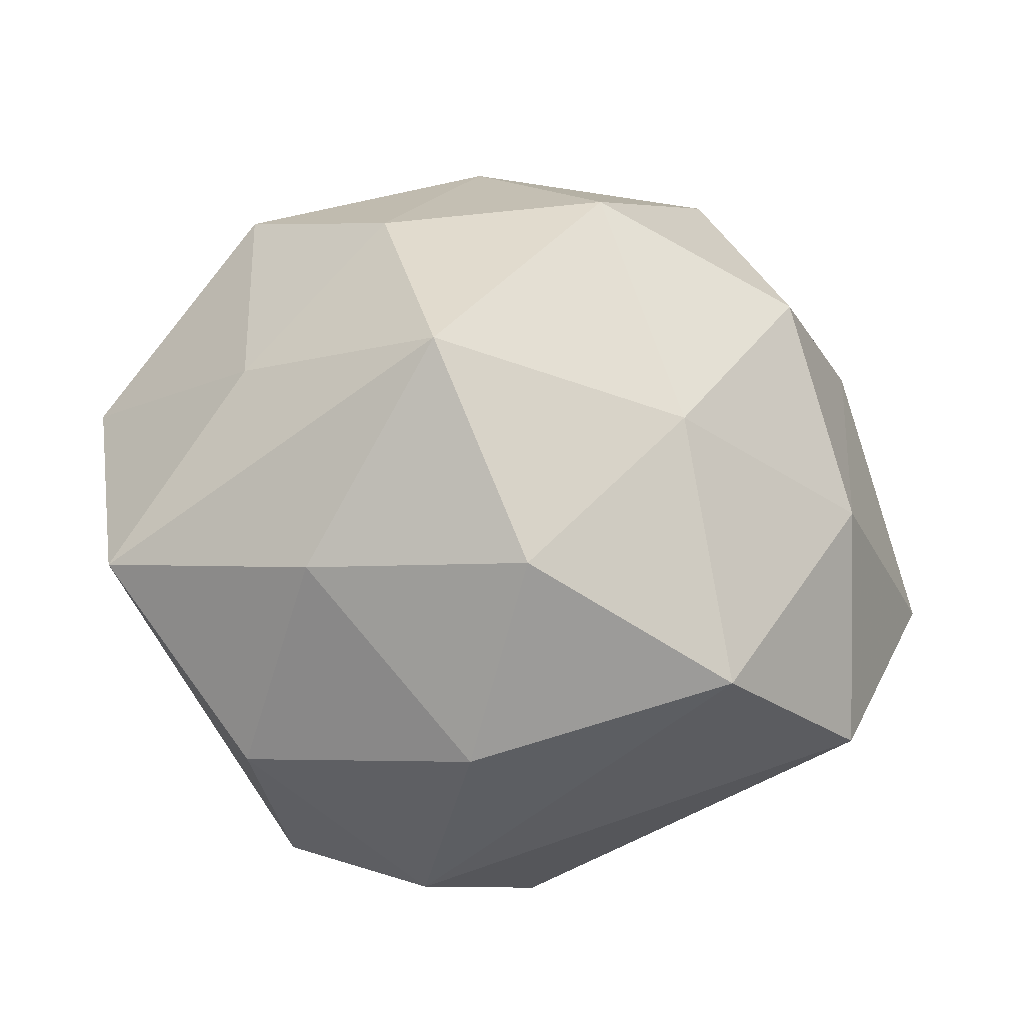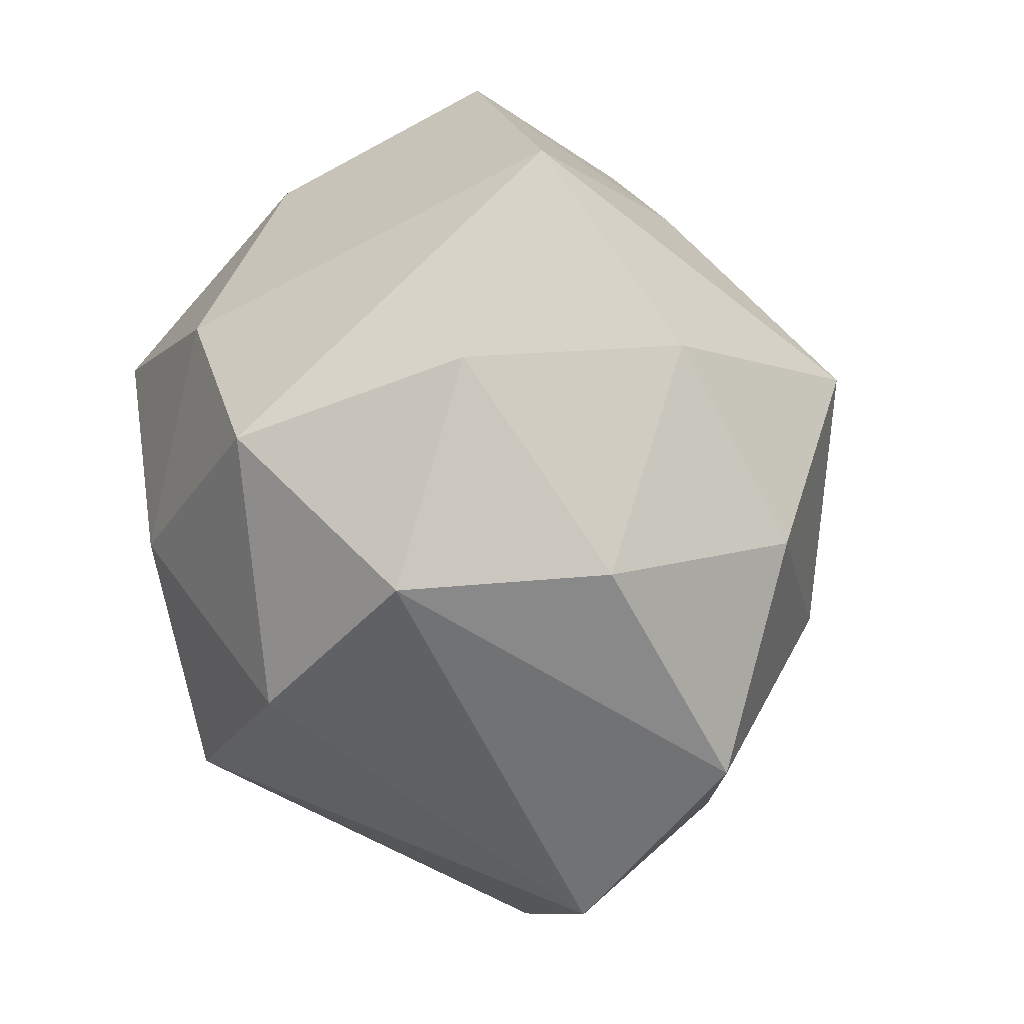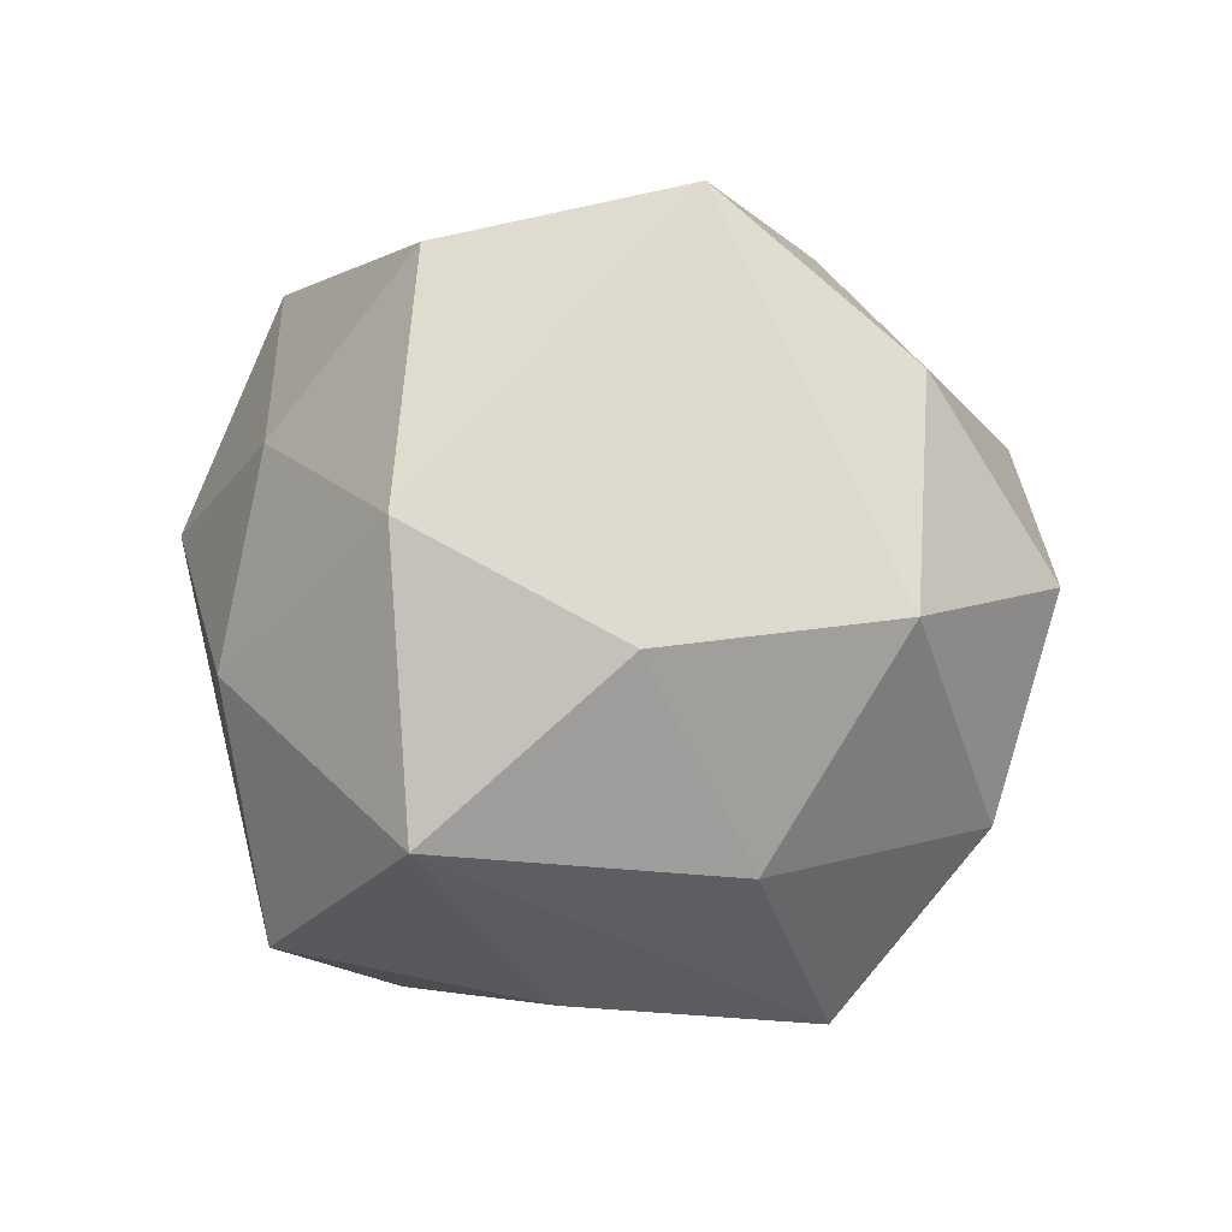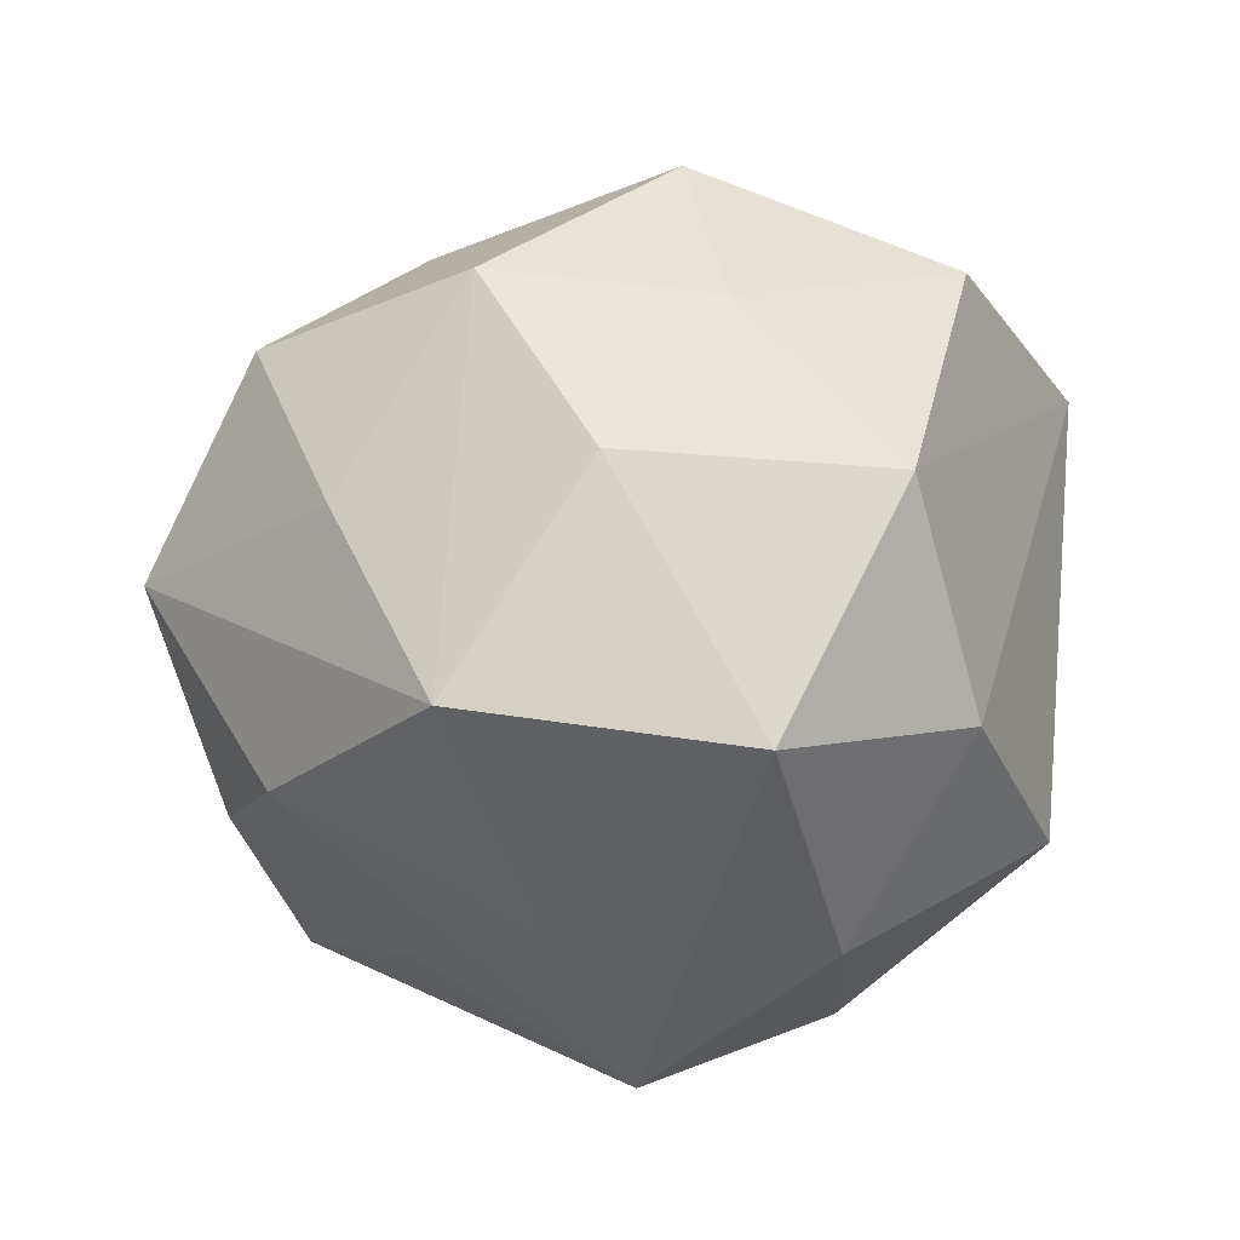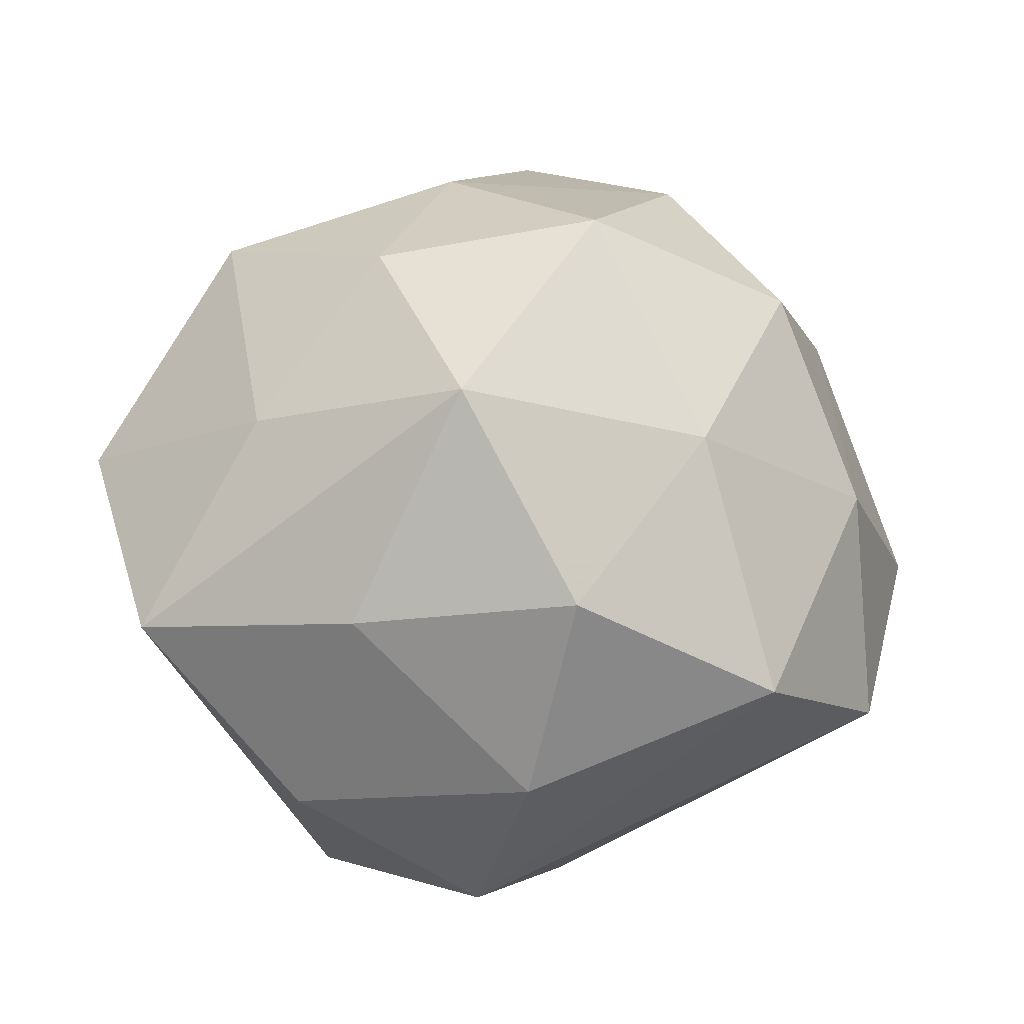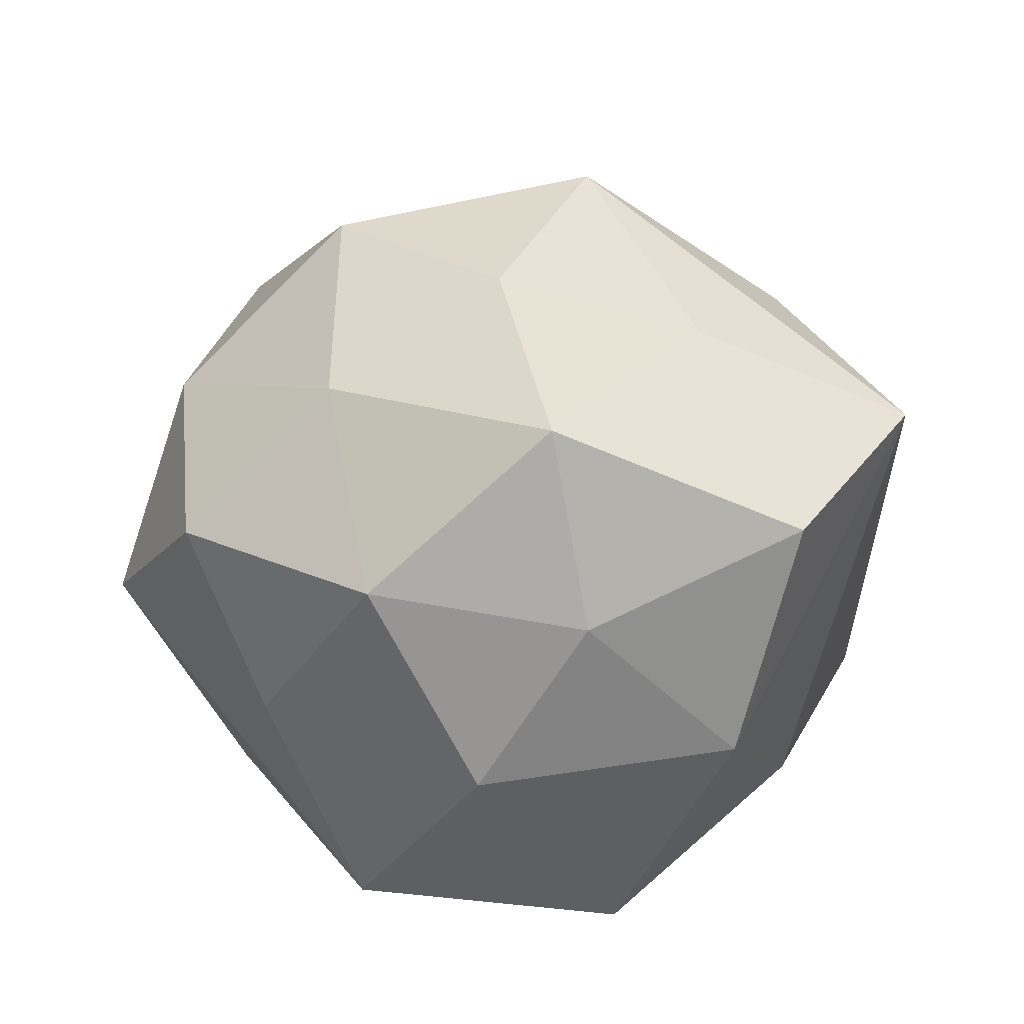
<metadata>
{"format":"obj","ext":"obj","renderer":"f3d","projection":"perspective","resolution":1024,"background":"white","views":[{"elev":-35.0,"azim":2.8,"up":"+Y"},{"elev":-70.9,"azim":-72.7,"up":"+Y"},{"elev":-32.9,"azim":-78.2,"up":"+Z"},{"elev":-42.9,"azim":-141.2,"up":"+Z"},{"elev":62.3,"azim":-7.9,"up":"+Z"},{"elev":18.7,"azim":-138.5,"up":"+Z"}]}
</metadata>
<code>
v 0.02522 -0.0001375 -0.02497
v -0.01804 -0.02233 0.02541
v 0.003807 -0.02545 0.0298
v -0.04329 0.00729 0.01185
v -0.001602 0.03041 0.02322
v 0.002658 0.03651 -0.01032
v 0.01933 -0.00877 0.02986
v 0.03104 0.009297 0.02463
v -0.02414 -0.0302 -0.01799
v 0.02318 -0.03201 0.01757
v -0.03946 -0.01609 0.0176
v 0.03482 0.01476 -0.01343
v -0.00417 0.02976 -0.03168
v 0.03681 -0.009397 0.01341
v -0.03819 0.01048 -0.01177
v 0.004686 0.005948 -0.03545
v -0.008452 -0.04114 -0.006489
v -0.02626 0.02504 0.02255
v -0.01163 -0.01456 -0.03364
v 0.01254 -0.01672 -0.03581
v -0.02396 0.01171 -0.03486
v -0.01074 0.01515 0.03311
v 0.001949 -0.03304 -0.02349
v -0.02124 0.0302 -0.01414
v 0.0379 0.01384 0.005947
v 0.01937 0.02446 -0.02482
v 0.04517 -0.00689 -0.01011
v -0.004791 -0.005598 0.03973
v -0.01372 0.03773 0.006432
v -0.02591 -0.03231 0.005519
v 0.02725 0.03446 -0.003558
v 0.03616 -0.02805 -0.001227
v -0.03083 -0.008609 -0.02243
v 0.01165 0.01505 0.03538
v 0.02248 0.02858 0.01872
v -0.02522 0.0008157 0.0273
v -0.002611 -0.03747 0.013
v 0.008484 0.04117 0.008534
v -0.03034 0.02427 0.003026
f 11 28 36
f 18 4 36
f 36 4 11
f 33 9 11
f 32 20 27
f 27 14 32
f 23 20 32
f 21 20 19
f 19 33 21
f 9 33 19
f 19 23 9
f 20 23 19
f 21 33 15
f 11 4 15
f 15 33 11
f 2 28 11
f 11 9 30
f 30 2 11
f 37 2 30
f 32 14 10
f 28 34 22
f 18 36 22
f 22 36 28
f 5 29 18
f 18 22 5
f 5 22 34
f 16 20 21
f 16 26 20
f 31 26 13
f 13 16 21
f 26 16 13
f 31 27 12
f 12 26 31
f 27 26 12
f 1 27 20
f 20 26 1
f 1 26 27
f 39 15 4
f 39 4 18
f 18 29 39
f 28 2 3
f 3 2 37
f 37 10 3
f 17 30 9
f 37 30 17
f 9 23 17
f 17 10 37
f 17 23 32
f 32 10 17
f 35 5 34
f 34 8 35
f 25 27 31
f 31 35 25
f 25 35 8
f 14 27 25
f 25 8 14
f 7 10 14
f 14 8 7
f 7 3 10
f 28 3 7
f 7 34 28
f 7 8 34
f 38 35 31
f 29 5 38
f 5 35 38
f 29 13 24
f 24 39 29
f 24 13 21
f 21 15 24
f 15 39 24
f 6 13 29
f 29 38 6
f 31 13 6
f 6 38 31

</code>
